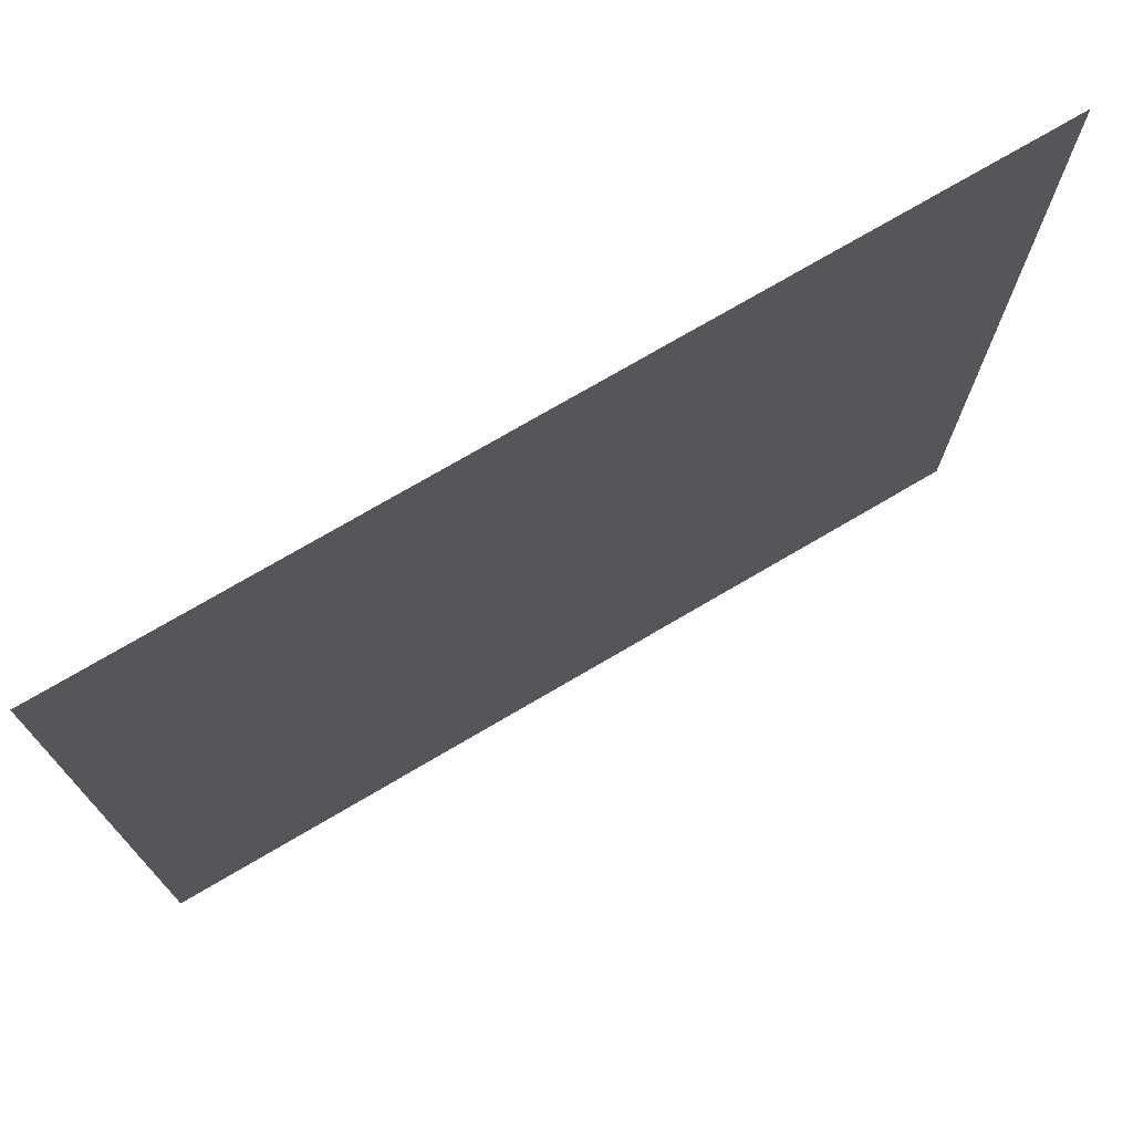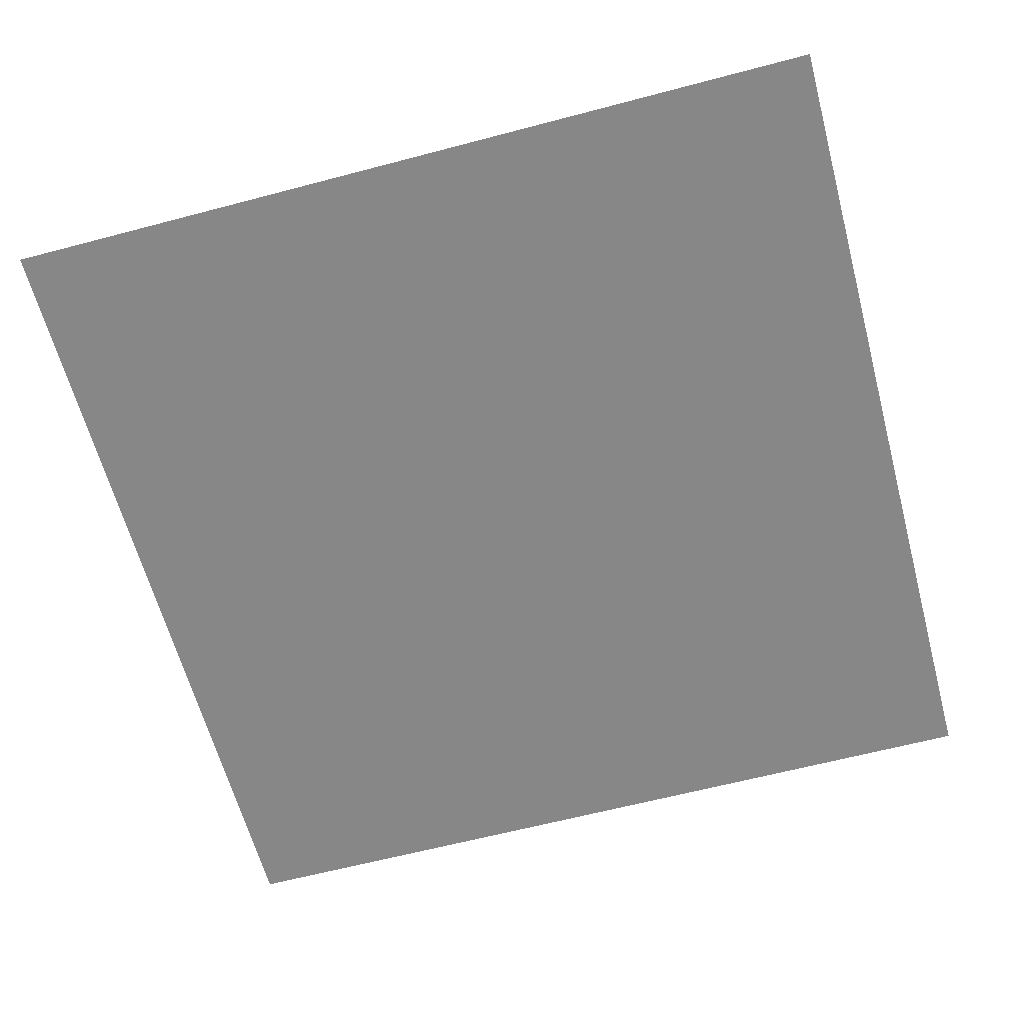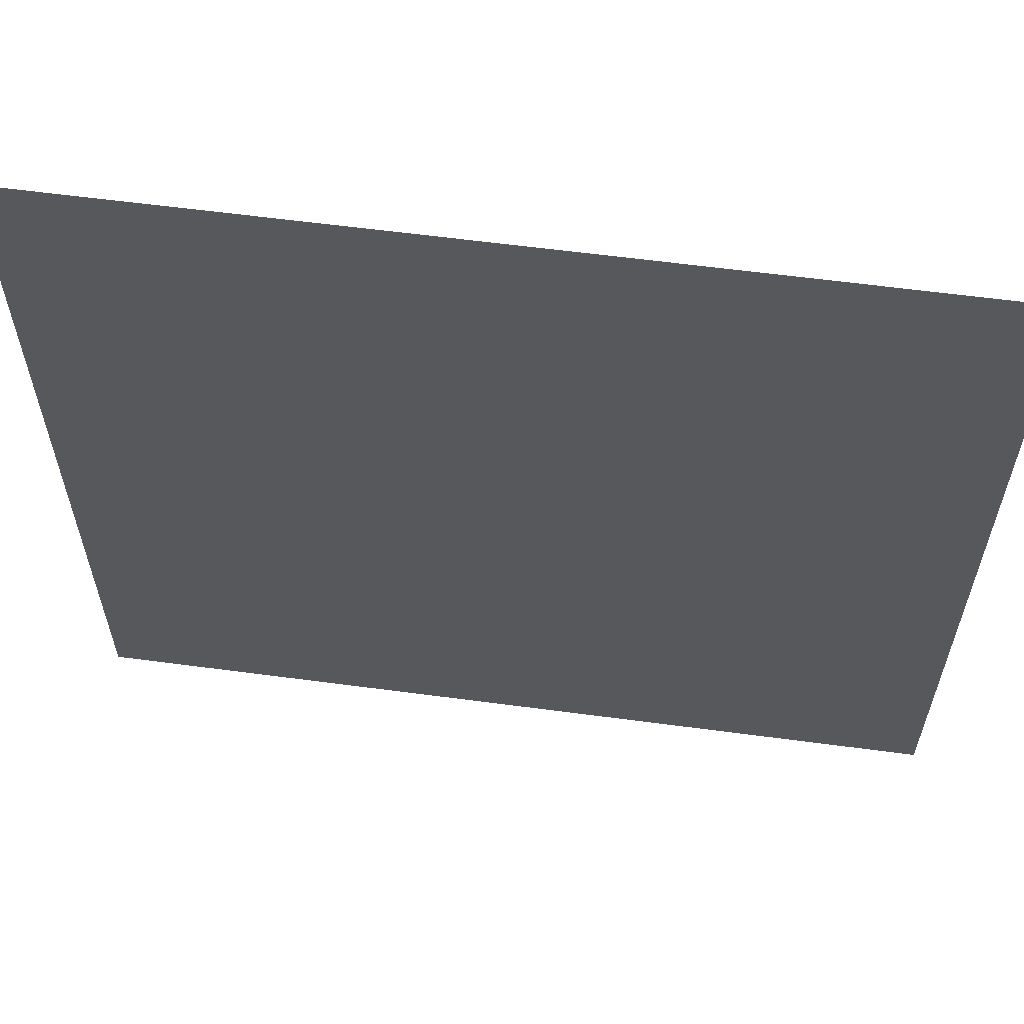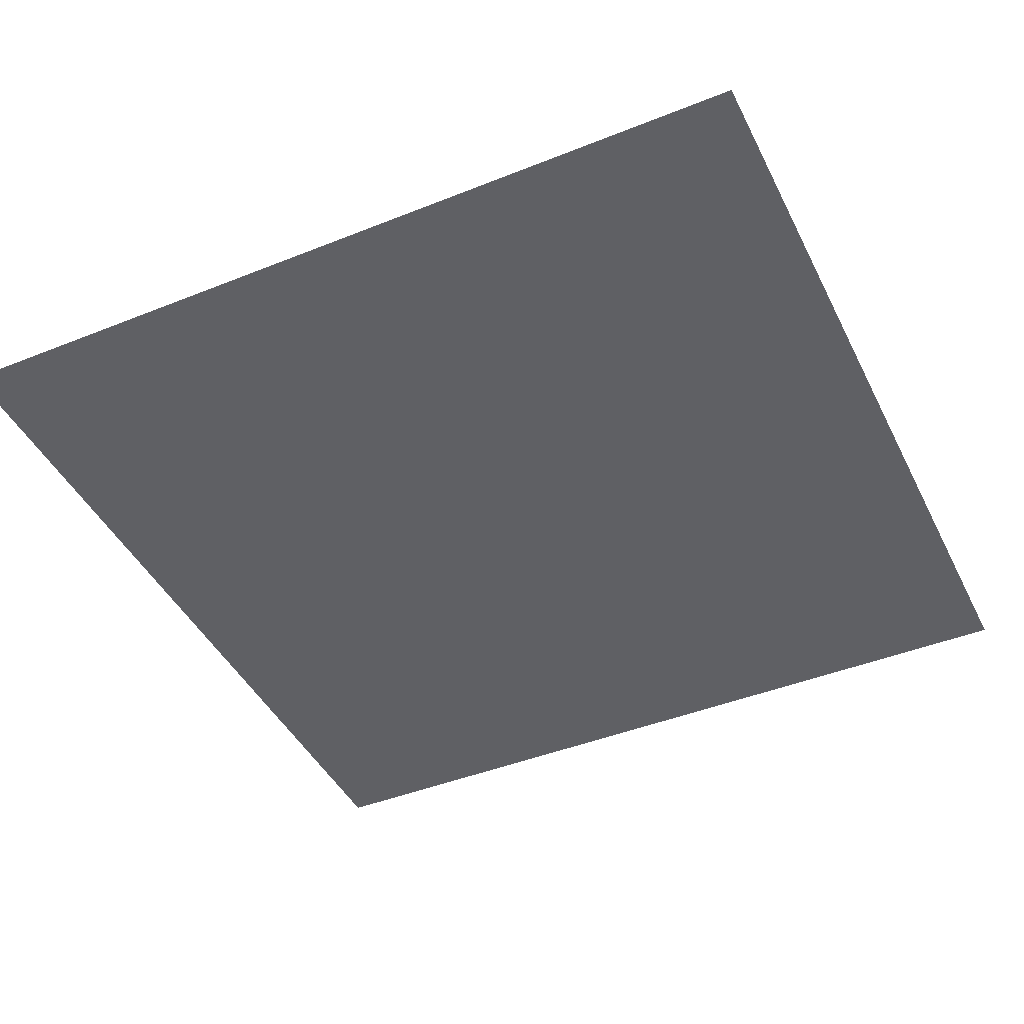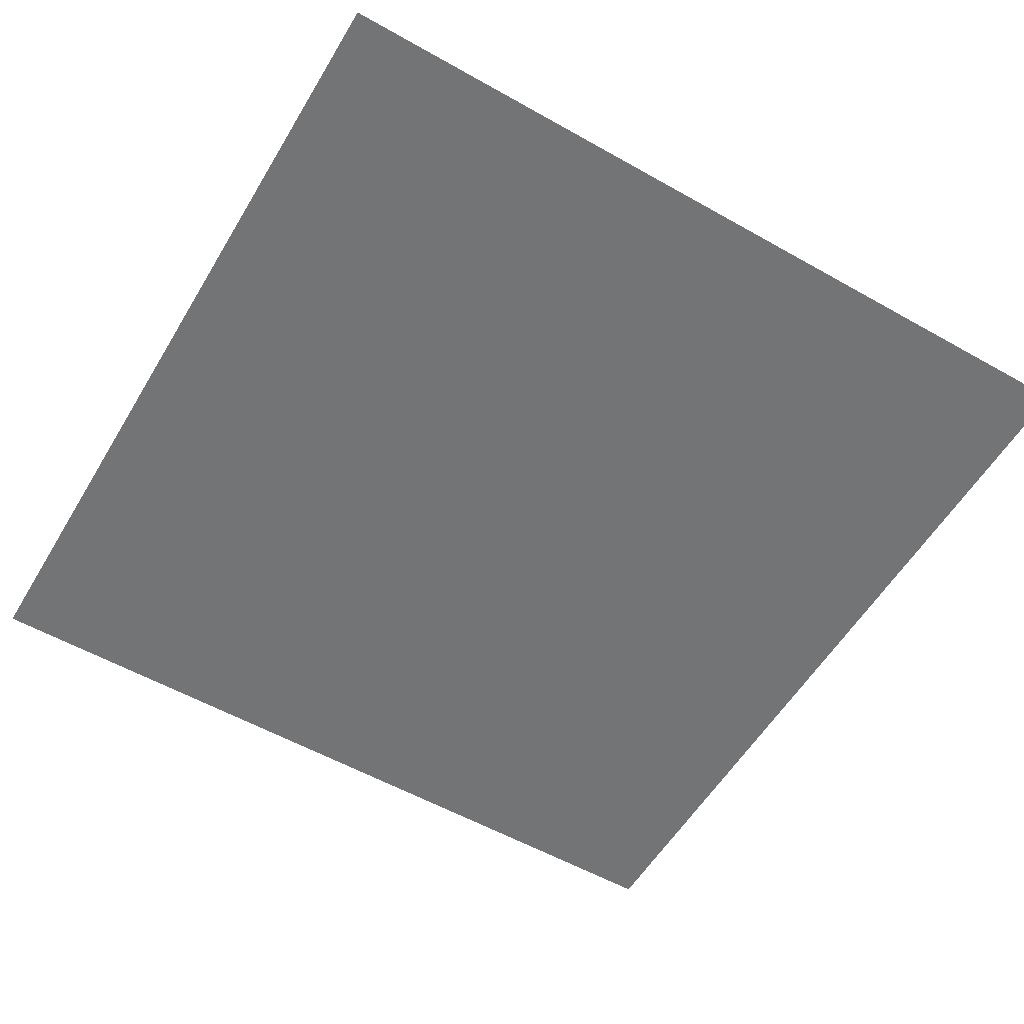
<metadata>
{"format":"obj","ext":"obj","renderer":"f3d","projection":"perspective","resolution":1024,"background":"white","views":[{"elev":74.6,"azim":-30.4,"up":"+Y"},{"elev":-62.6,"azim":105.0,"up":"+Z"},{"elev":61.2,"azim":7.7,"up":"+Y"},{"elev":-43.8,"azim":-154.8,"up":"+Z"},{"elev":-56.2,"azim":-30.6,"up":"+Z"}]}
</metadata>
<code>
o Plane
v -1 0 -0
v 1 0 -0
v -1 2 0
v 1 2 0
f 1 2 4 3

</code>
